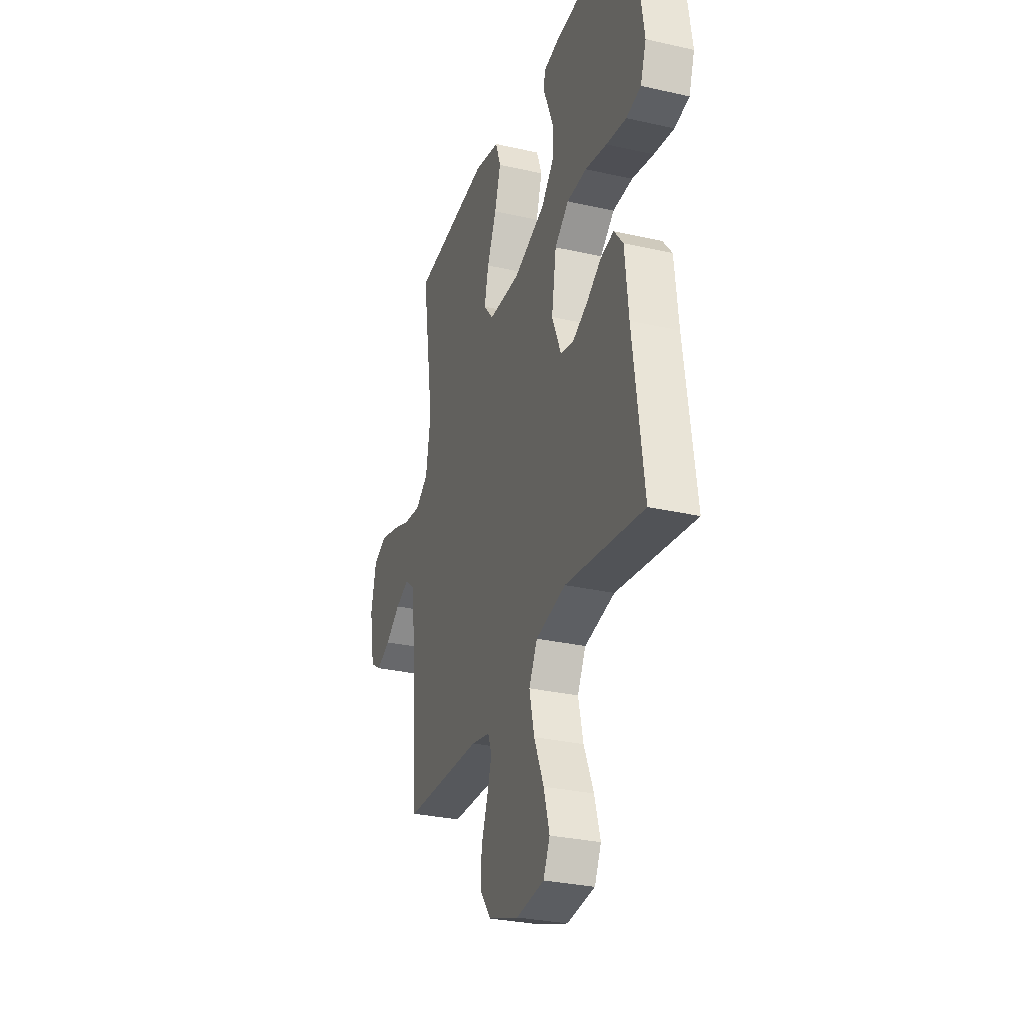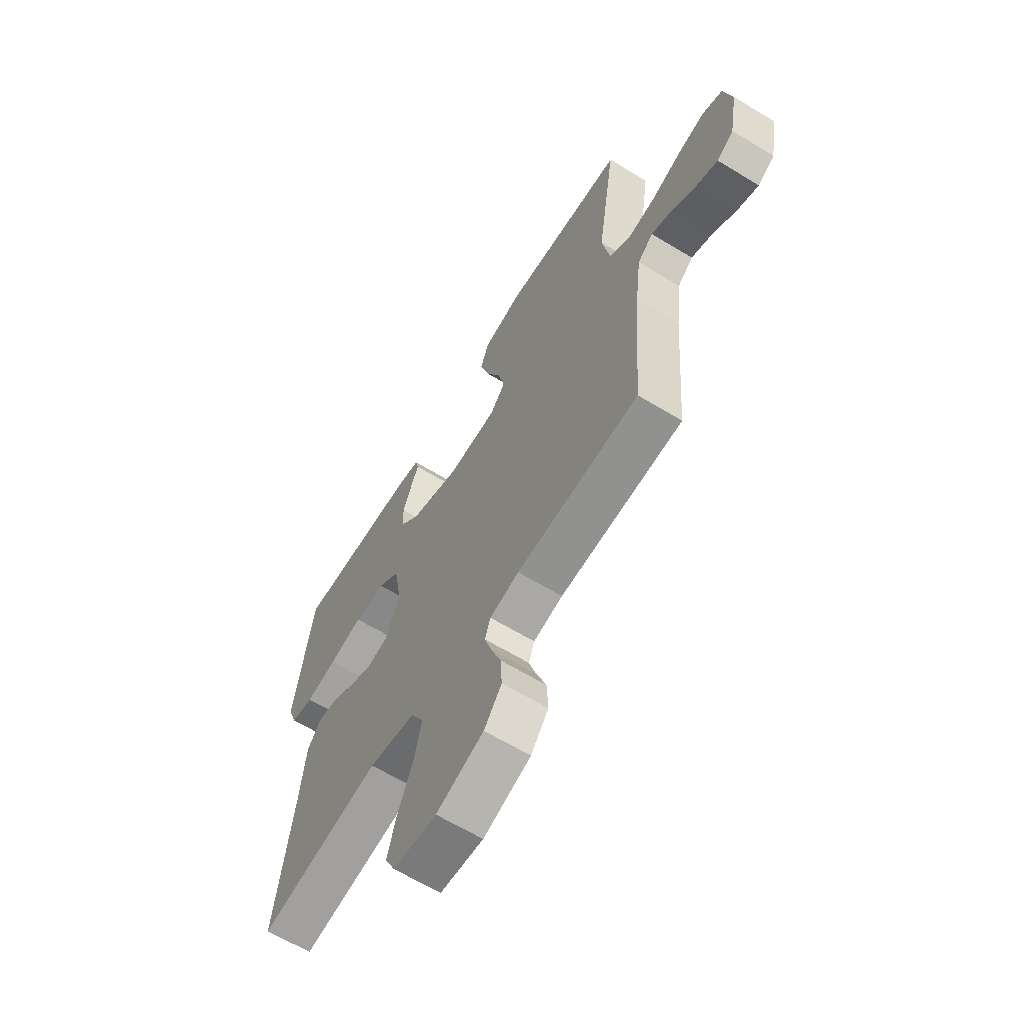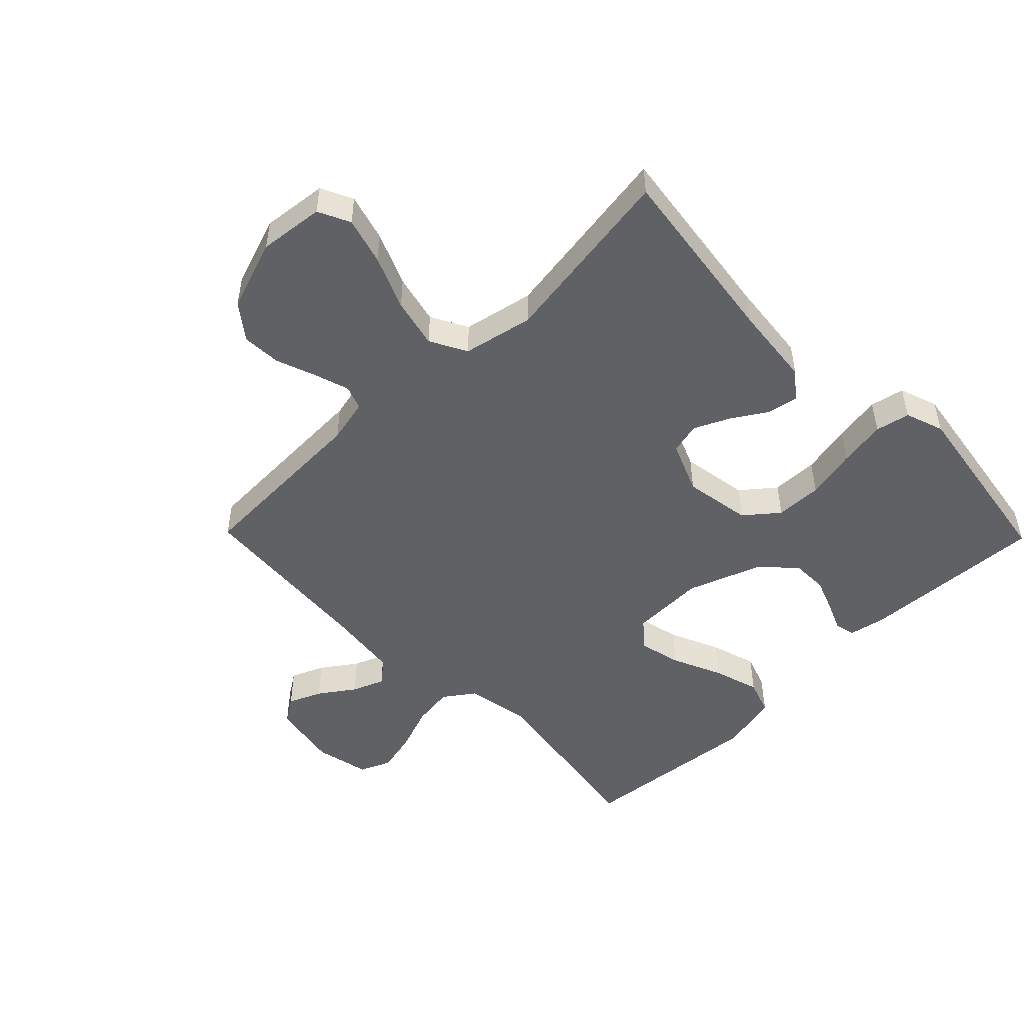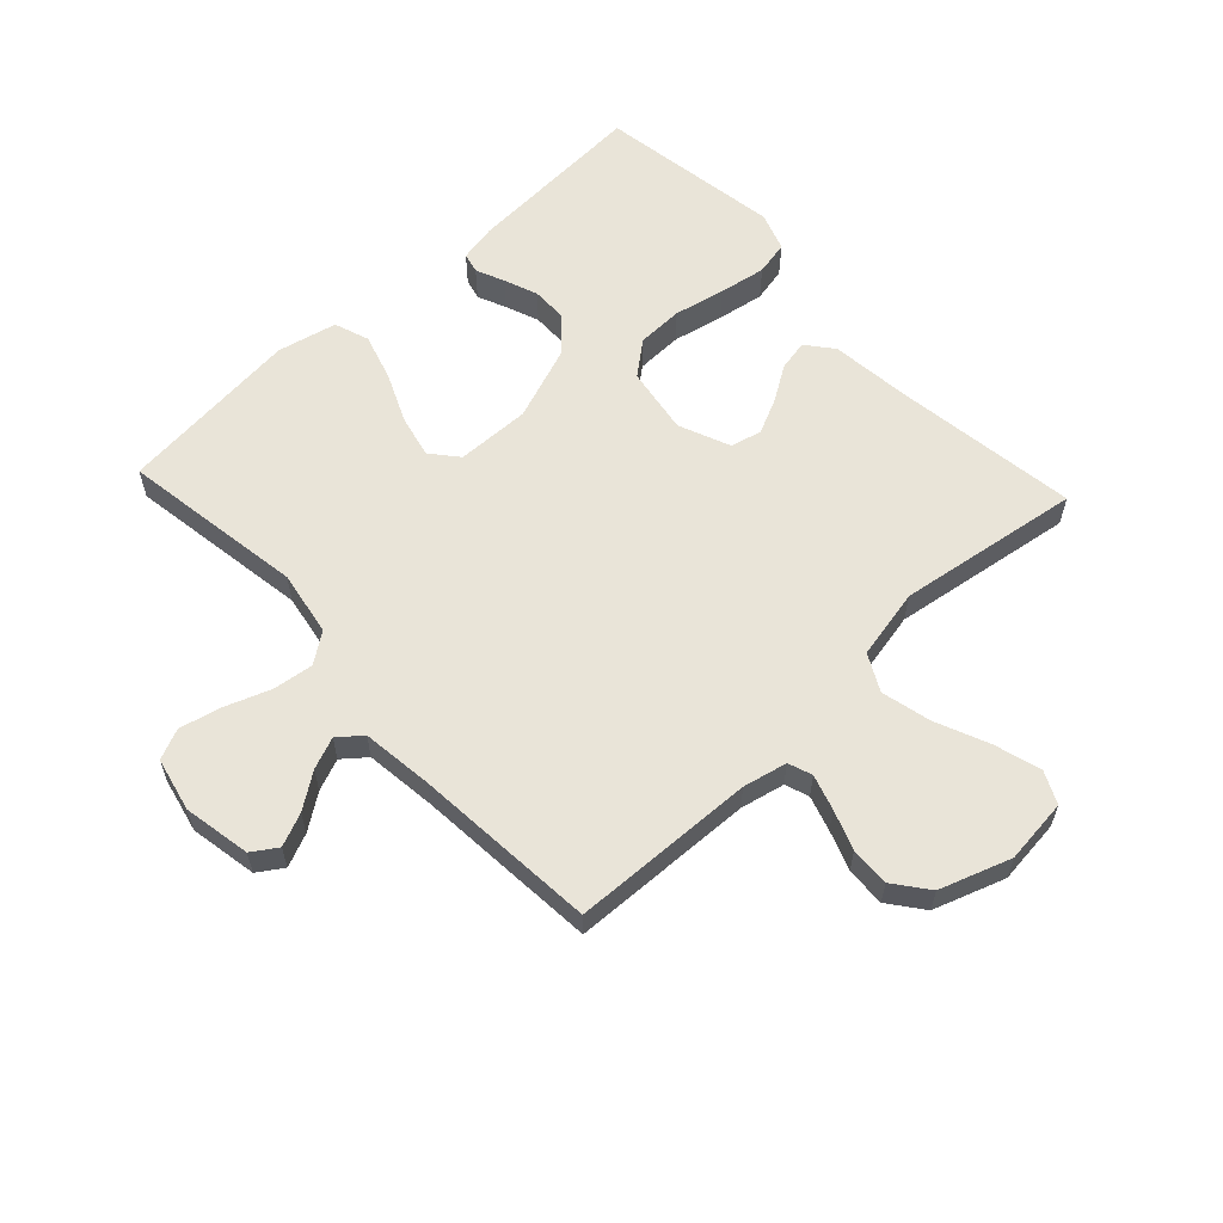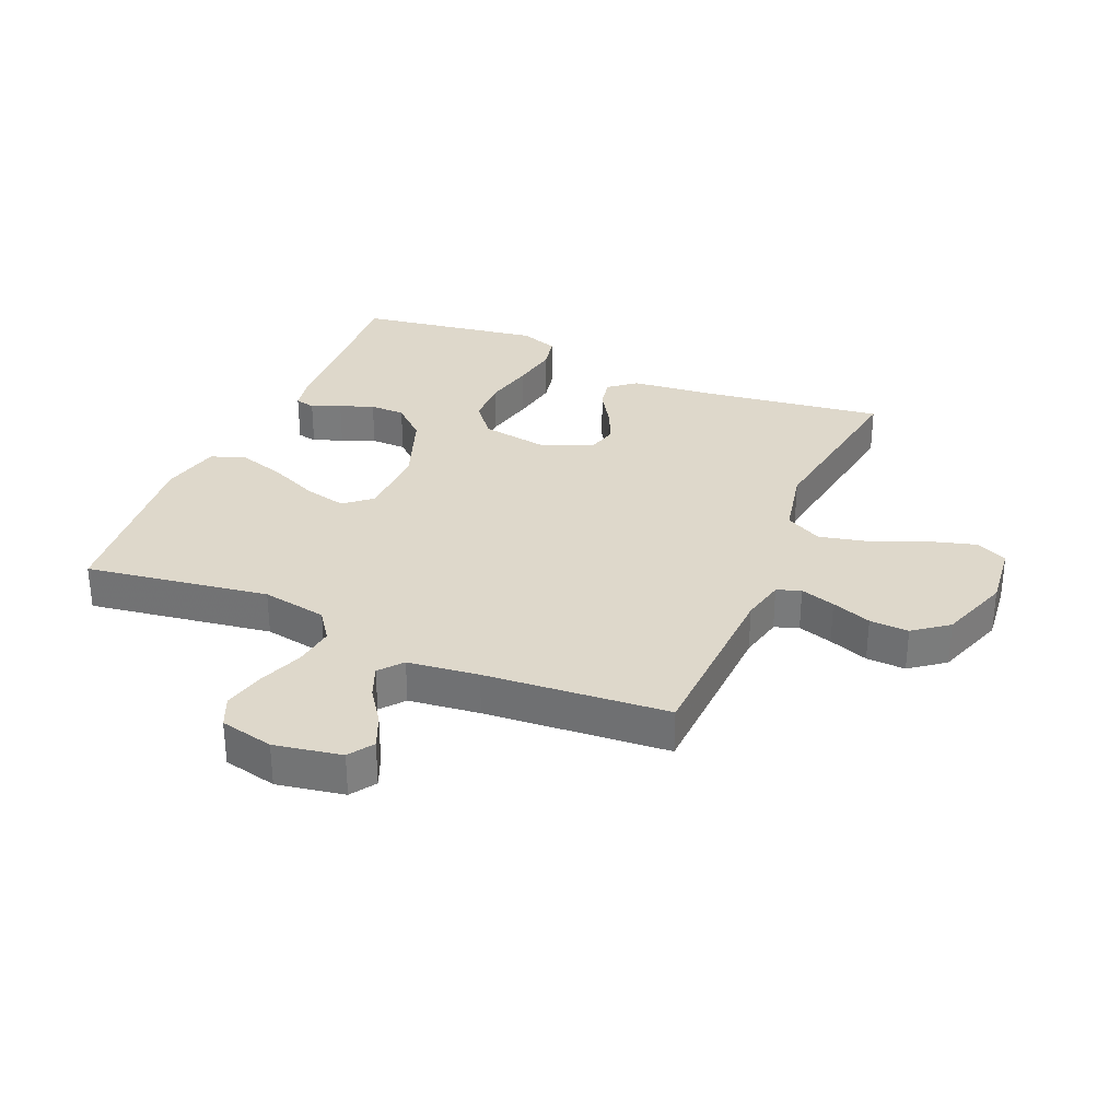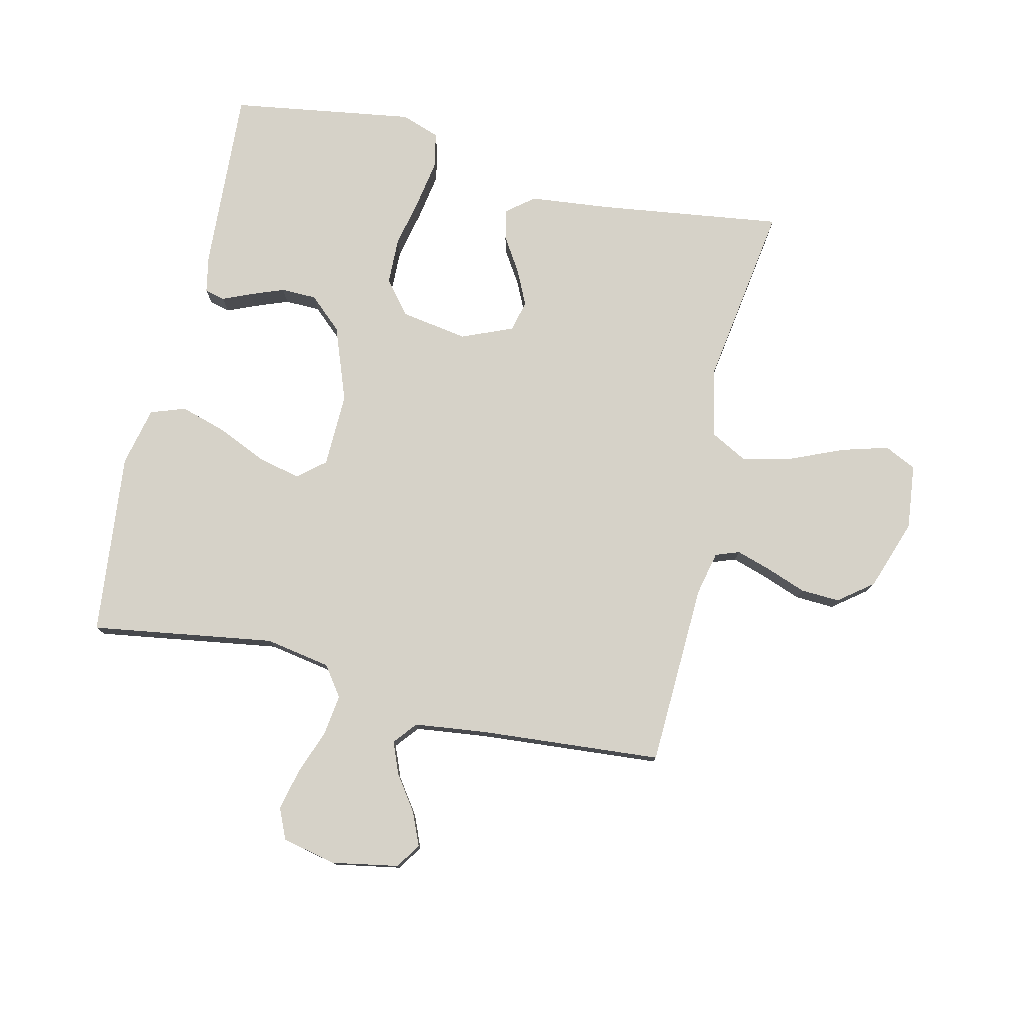
<metadata>
{"format":"obj","ext":"obj","renderer":"f3d","projection":"perspective","resolution":1024,"background":"white","views":[{"elev":-29.9,"azim":-108.4,"up":"+Z"},{"elev":-64.1,"azim":58.5,"up":"+Z"},{"elev":-49.9,"azim":-135.6,"up":"+Y"},{"elev":60.0,"azim":137.0,"up":"+Y"},{"elev":31.6,"azim":113.2,"up":"+Y"},{"elev":78.0,"azim":103.1,"up":"+Y"}]}
</metadata>
<code>
v 0.5 0.07 0.5
v 0.454 0.07 0.2
v 0.473 0.07 0.093
v 0.522 0.07 0.058
v 0.589 0.07 0.067
v 0.662 0.07 0.094
v 0.73 0.07 0.11
v 0.78 0.07 0.088
v 0.8 0.07 0
v 0.78 0.07 -0.11
v 0.739 0.07 -0.137
v 0.685 0.07 -0.114
v 0.628 0.07 -0.074
v 0.576 0.07 -0.053
v 0.538 0.07 -0.084
v 0.524 0.07 -0.2
v 0.5 0.07 -0.5
v 0.2 0.07 -0.511
v 0.128 0.07 -0.527
v 0.114 0.07 -0.566
v 0.132 0.07 -0.623
v 0.156 0.07 -0.688
v 0.159 0.07 -0.752
v 0.116 0.07 -0.808
v 0 0.07 -0.848
v -0.106 0.07 -0.836
v -0.131 0.07 -0.784
v -0.109 0.07 -0.707
v -0.072 0.07 -0.62
v -0.053 0.07 -0.539
v -0.085 0.07 -0.479
v -0.2 0.07 -0.455
v -0.5 0.07 -0.5
v -0.459 0.07 -0.2
v -0.445 0.07 -0.067
v -0.41 0.07 -0.023
v -0.36 0.07 -0.033
v -0.303 0.07 -0.069
v -0.246 0.07 -0.096
v -0.195 0.07 -0.084
v -0.16 0.07 0
v -0.178 0.07 0.11
v -0.232 0.07 0.154
v -0.308 0.07 0.156
v -0.391 0.07 0.138
v -0.468 0.07 0.125
v -0.524 0.07 0.137
v -0.546 0.07 0.2
v -0.5 0.07 0.5
v -0.2 0.07 0.483
v -0.139 0.07 0.471
v -0.131 0.07 0.438
v -0.151 0.07 0.391
v -0.172 0.07 0.336
v -0.171 0.07 0.278
v -0.122 0.07 0.224
v 0 0.07 0.179
v 0.121 0.07 0.182
v 0.158 0.07 0.226
v 0.142 0.07 0.295
v 0.106 0.07 0.376
v 0.083 0.07 0.452
v 0.103 0.07 0.509
v 0.2 0.07 0.531
v 0.5 0 0.5
v 0.454 0 0.2
v 0.473 0 0.093
v 0.522 0 0.058
v 0.589 0 0.067
v 0.662 0 0.094
v 0.73 0 0.11
v 0.78 0 0.088
v 0.8 0 0
v 0.78 0 -0.11
v 0.739 0 -0.137
v 0.685 0 -0.114
v 0.628 0 -0.074
v 0.576 0 -0.053
v 0.538 0 -0.084
v 0.524 0 -0.2
v 0.5 0 -0.5
v 0.2 0 -0.511
v 0.128 0 -0.527
v 0.114 0 -0.566
v 0.132 0 -0.623
v 0.156 0 -0.688
v 0.159 0 -0.752
v 0.116 0 -0.808
v 0 0 -0.848
v -0.106 0 -0.836
v -0.131 0 -0.784
v -0.109 0 -0.707
v -0.072 0 -0.62
v -0.053 0 -0.539
v -0.085 0 -0.479
v -0.2 0 -0.455
v -0.5 0 -0.5
v -0.459 0 -0.2
v -0.445 0 -0.067
v -0.41 0 -0.023
v -0.36 0 -0.033
v -0.303 0 -0.069
v -0.246 0 -0.096
v -0.195 0 -0.084
v -0.16 0 0
v -0.178 0 0.11
v -0.232 0 0.154
v -0.308 0 0.156
v -0.391 0 0.138
v -0.468 0 0.125
v -0.524 0 0.137
v -0.546 0 0.2
v -0.5 0 0.5
v -0.2 0 0.483
v -0.139 0 0.471
v -0.131 0 0.438
v -0.151 0 0.391
v -0.172 0 0.336
v -0.171 0 0.278
v -0.122 0 0.224
v 0 0 0.179
v 0.121 0 0.182
v 0.158 0 0.226
v 0.142 0 0.295
v 0.106 0 0.376
v 0.083 0 0.452
v 0.103 0 0.509
v 0.2 0 0.531
f 63 64 1 2
f 60 61 62 63
f 59 60 63 2
f 58 59 2 3
f 57 58 3 4
f 50 51 52 53
f 50 53 54
f 49 50 54 55
f 44 45 46 47
f 44 47 48 49
f 35 36 37 38
f 34 35 38 39
f 32 33 34 39
f 31 32 39 40
f 26 27 28 29
f 26 29 30
f 25 26 30
f 24 25 30
f 21 22 23 24
f 20 21 24 30
f 19 20 30 31
f 16 17 18
f 15 16 18 19
f 10 11 12 13
f 10 13 14
f 9 10 14
f 8 9 14
f 5 6 7 8
f 4 5 8 14
f 57 4 14 15
f 44 49 55 56
f 43 44 56 57
f 42 43 57 15
f 19 31 40 41
f 15 19 41 42
f 66 65 128 127
f 127 126 125 124
f 66 127 124 123
f 67 66 123 122
f 68 67 122 121
f 117 116 115 114
f 118 117 114
f 119 118 114 113
f 111 110 109 108
f 113 112 111 108
f 102 101 100 99
f 103 102 99 98
f 103 98 97 96
f 104 103 96 95
f 93 92 91 90
f 94 93 90
f 94 90 89
f 94 89 88
f 88 87 86 85
f 94 88 85 84
f 95 94 84 83
f 82 81 80
f 83 82 80 79
f 77 76 75 74
f 78 77 74
f 78 74 73
f 78 73 72
f 72 71 70 69
f 78 72 69 68
f 79 78 68 121
f 120 119 113 108
f 121 120 108 107
f 79 121 107 106
f 105 104 95 83
f 106 105 83 79
f 1 65 66 2
f 2 66 67 3
f 3 67 68 4
f 4 68 69 5
f 5 69 70 6
f 6 70 71 7
f 7 71 72 8
f 8 72 73 9
f 9 73 74 10
f 10 74 75 11
f 11 75 76 12
f 12 76 77 13
f 13 77 78 14
f 14 78 79 15
f 15 79 80 16
f 16 80 81 17
f 17 81 82 18
f 18 82 83 19
f 19 83 84 20
f 20 84 85 21
f 21 85 86 22
f 22 86 87 23
f 23 87 88 24
f 24 88 89 25
f 25 89 90 26
f 26 90 91 27
f 27 91 92 28
f 28 92 93 29
f 29 93 94 30
f 30 94 95 31
f 31 95 96 32
f 32 96 97 33
f 33 97 98 34
f 34 98 99 35
f 35 99 100 36
f 36 100 101 37
f 37 101 102 38
f 38 102 103 39
f 39 103 104 40
f 40 104 105 41
f 41 105 106 42
f 42 106 107 43
f 43 107 108 44
f 44 108 109 45
f 45 109 110 46
f 46 110 111 47
f 47 111 112 48
f 48 112 113 49
f 49 113 114 50
f 50 114 115 51
f 51 115 116 52
f 52 116 117 53
f 53 117 118 54
f 54 118 119 55
f 55 119 120 56
f 56 120 121 57
f 57 121 122 58
f 58 122 123 59
f 59 123 124 60
f 60 124 125 61
f 61 125 126 62
f 62 126 127 63
f 63 127 128 64
f 64 128 65 1

</code>
